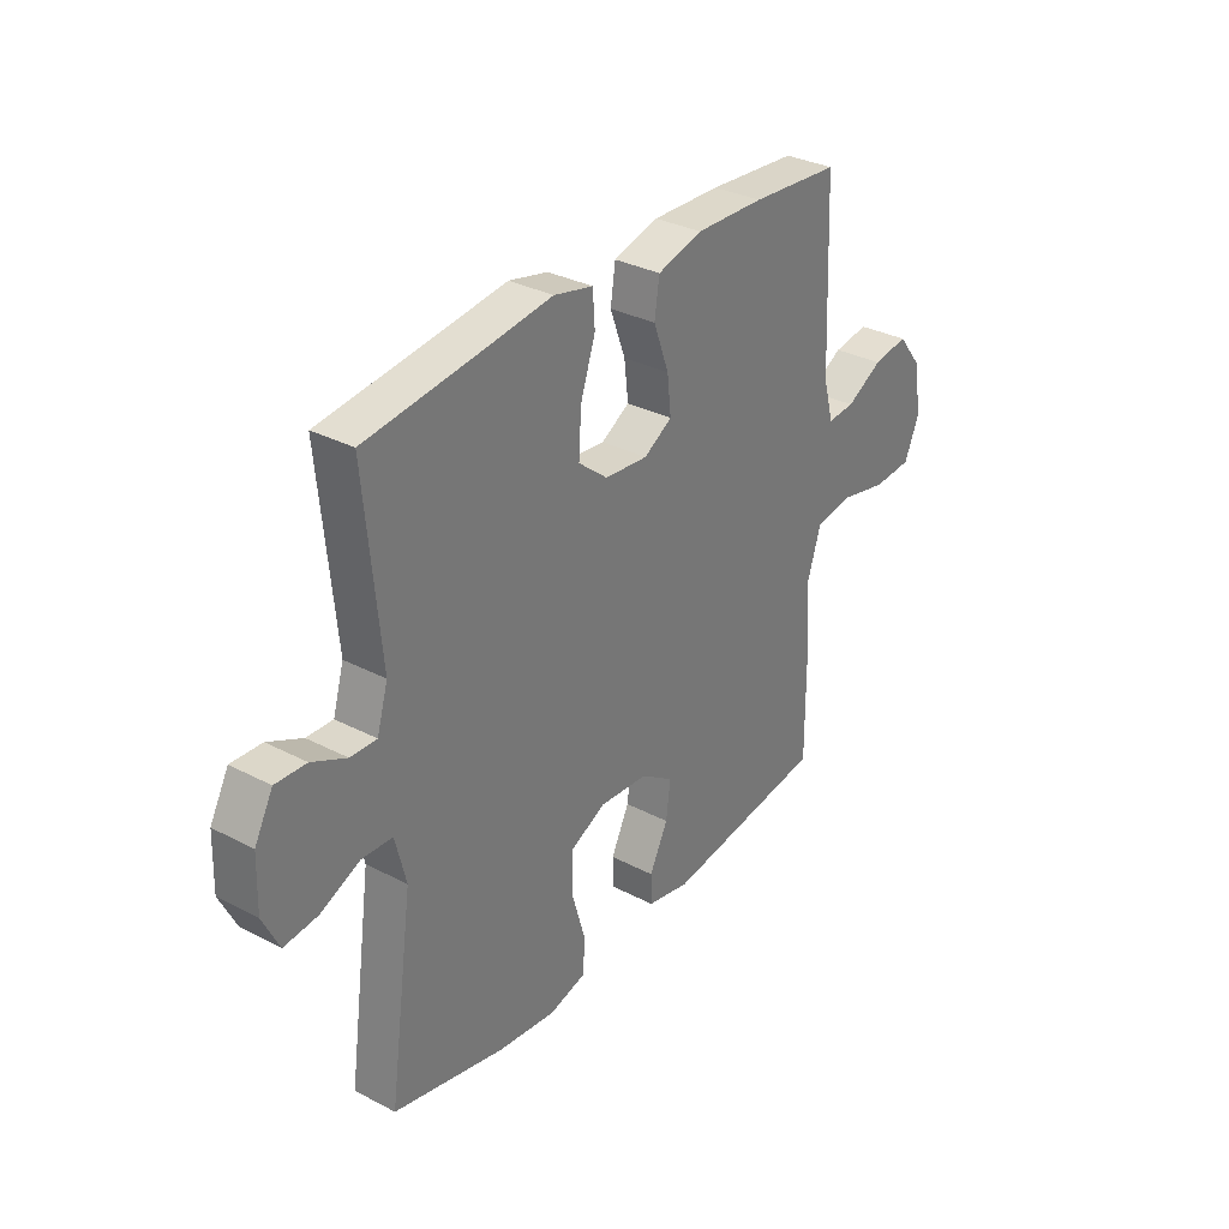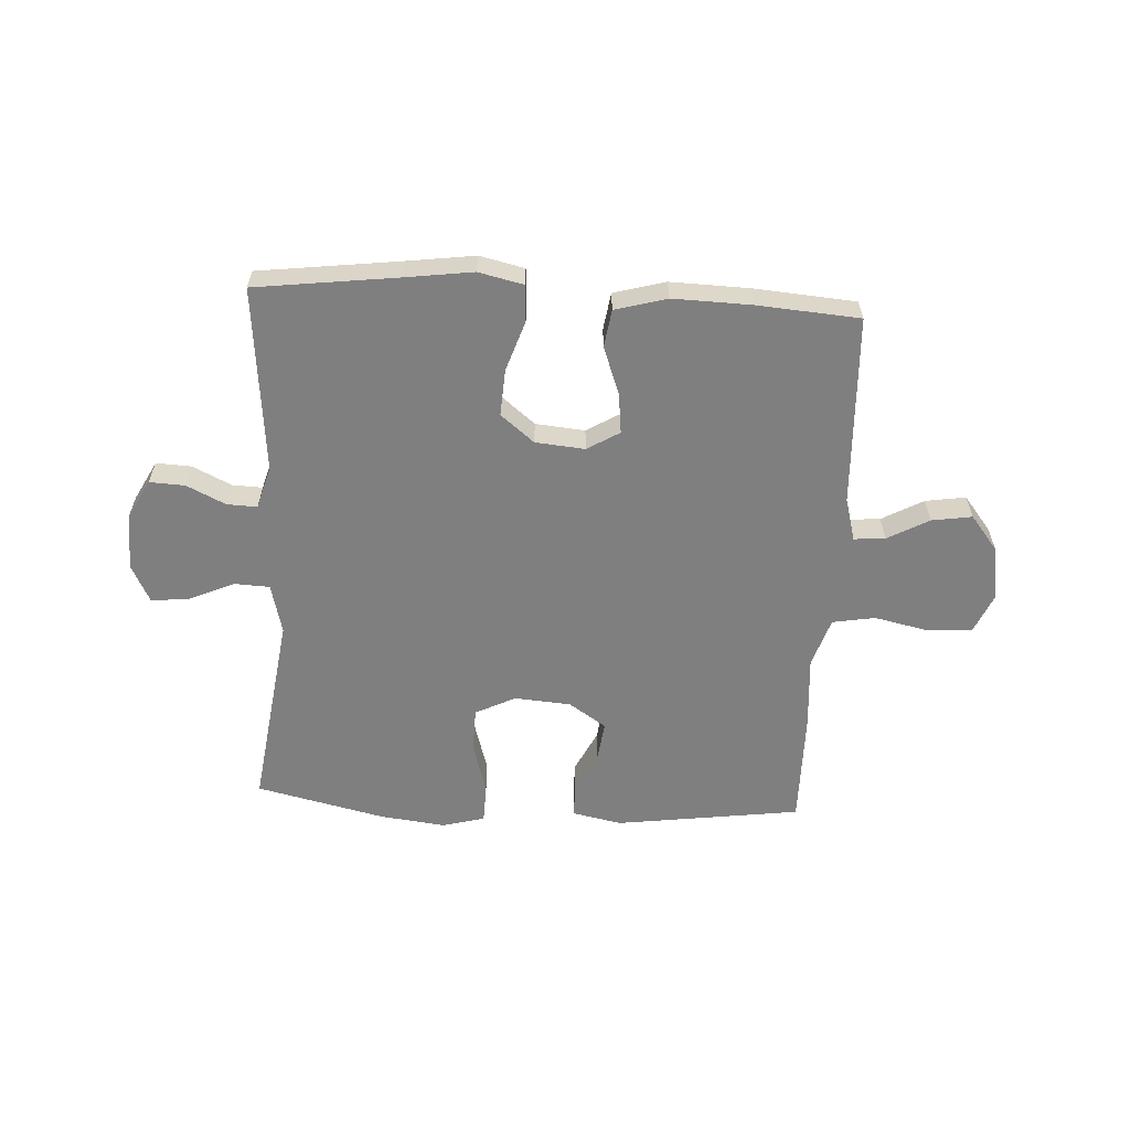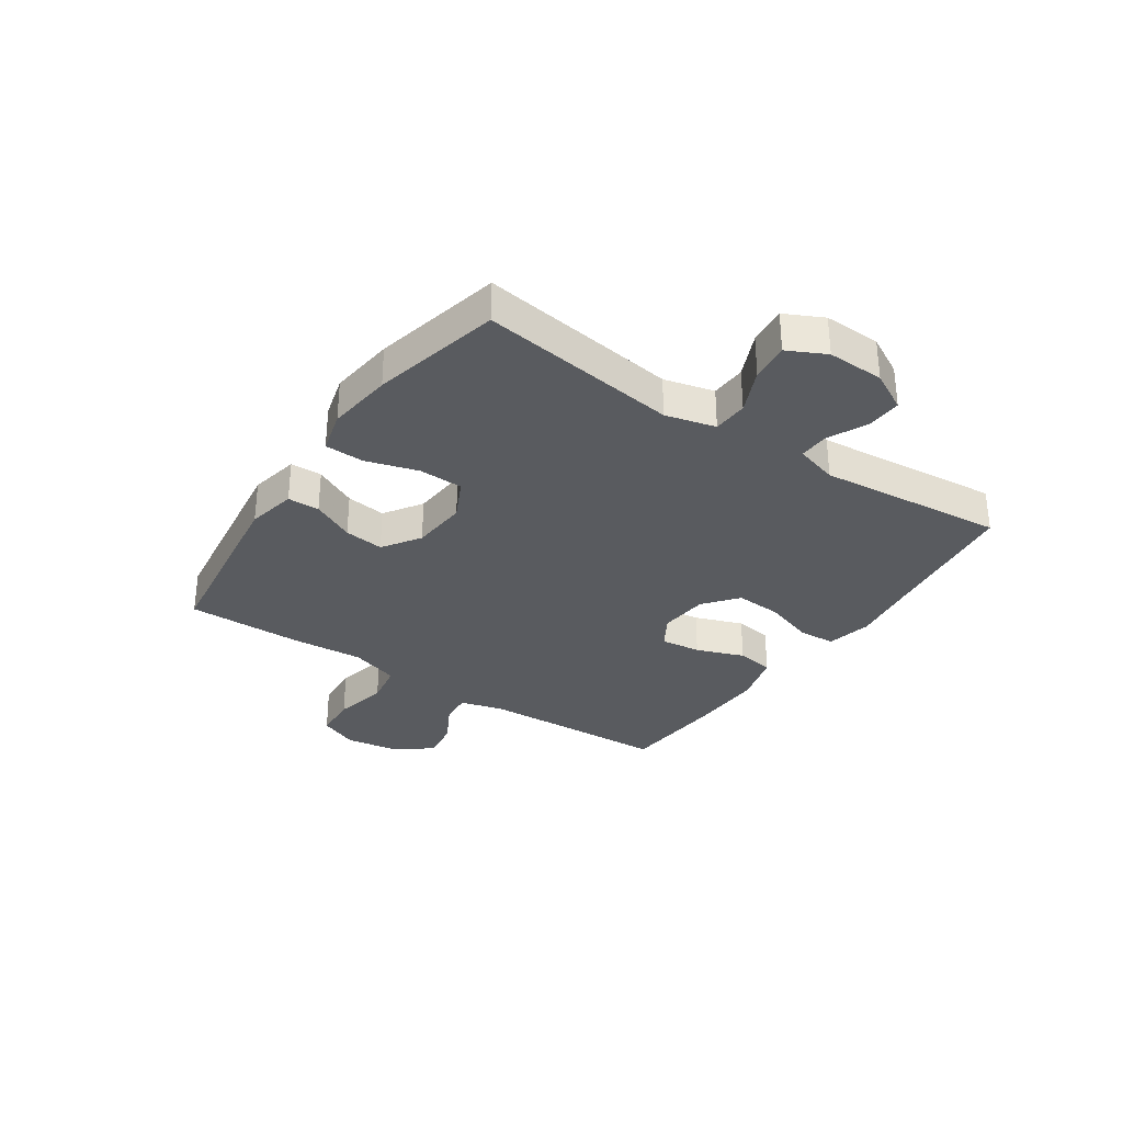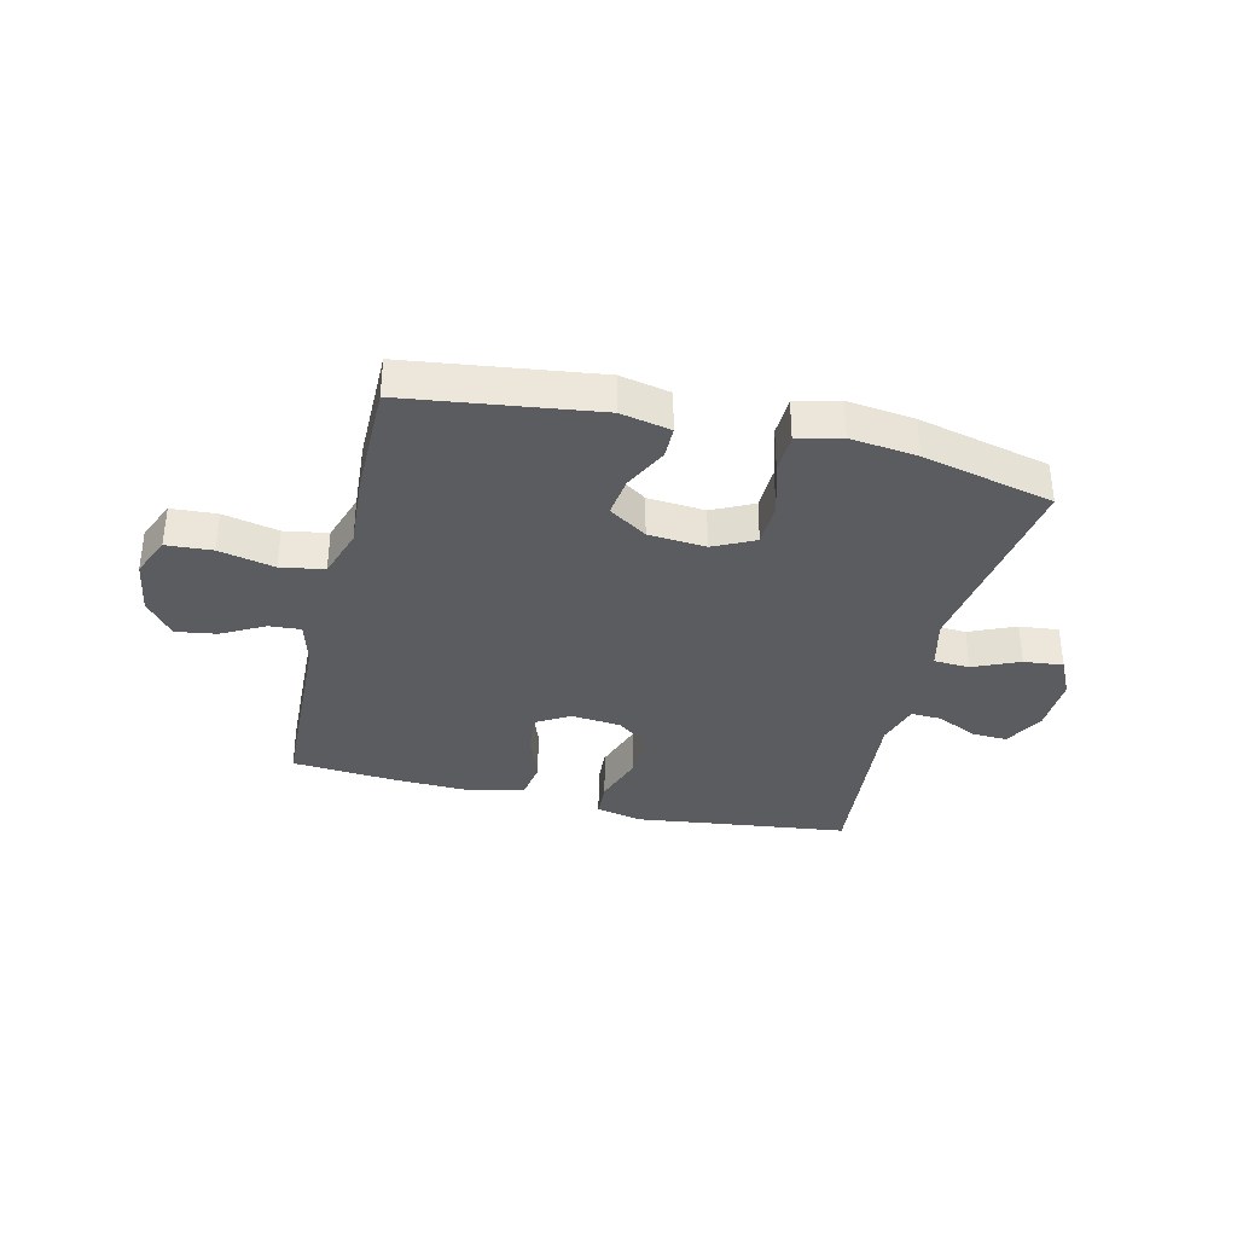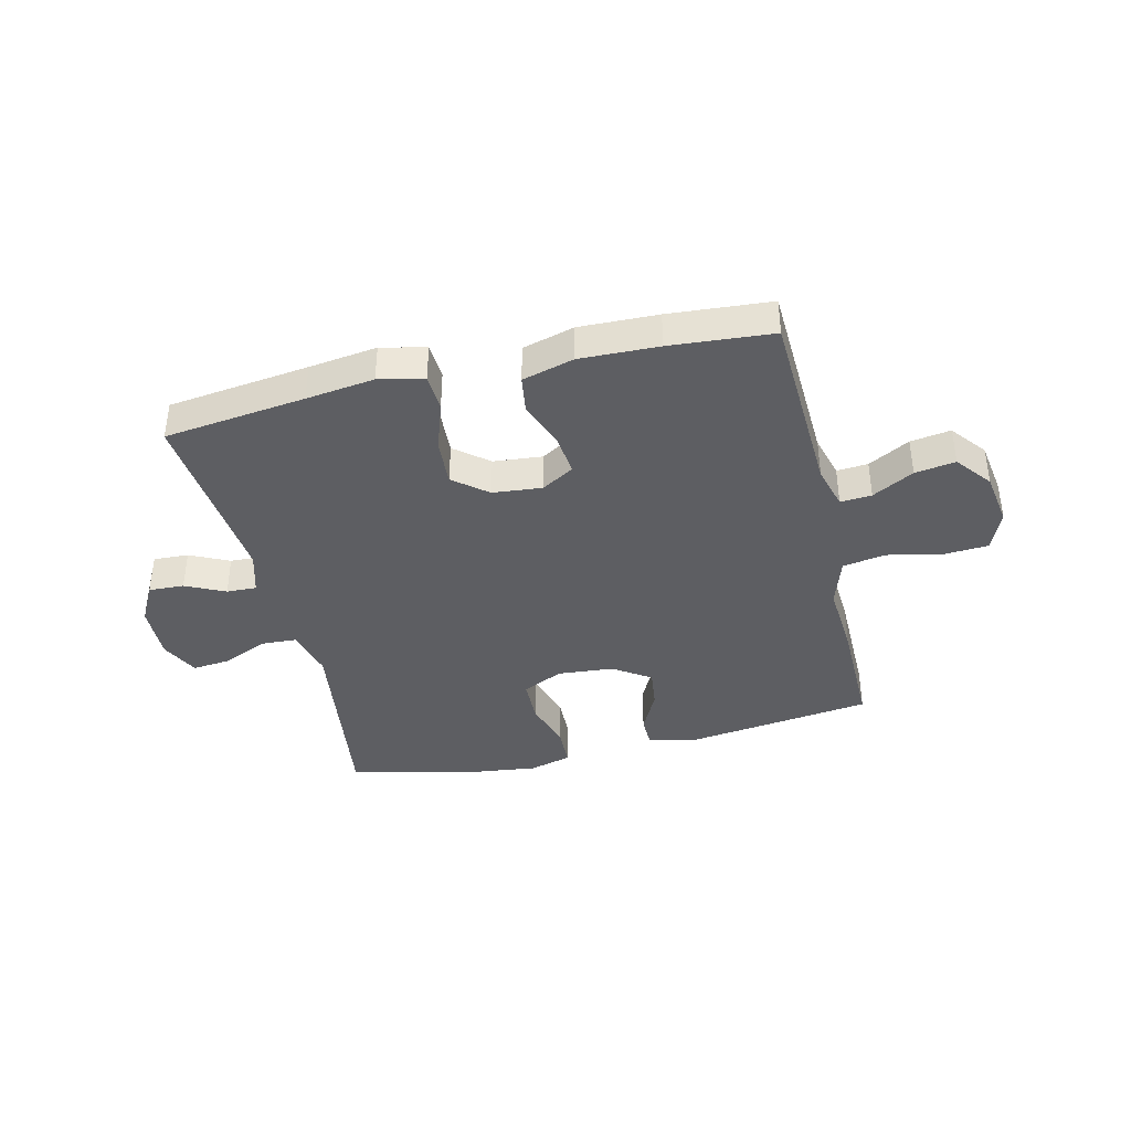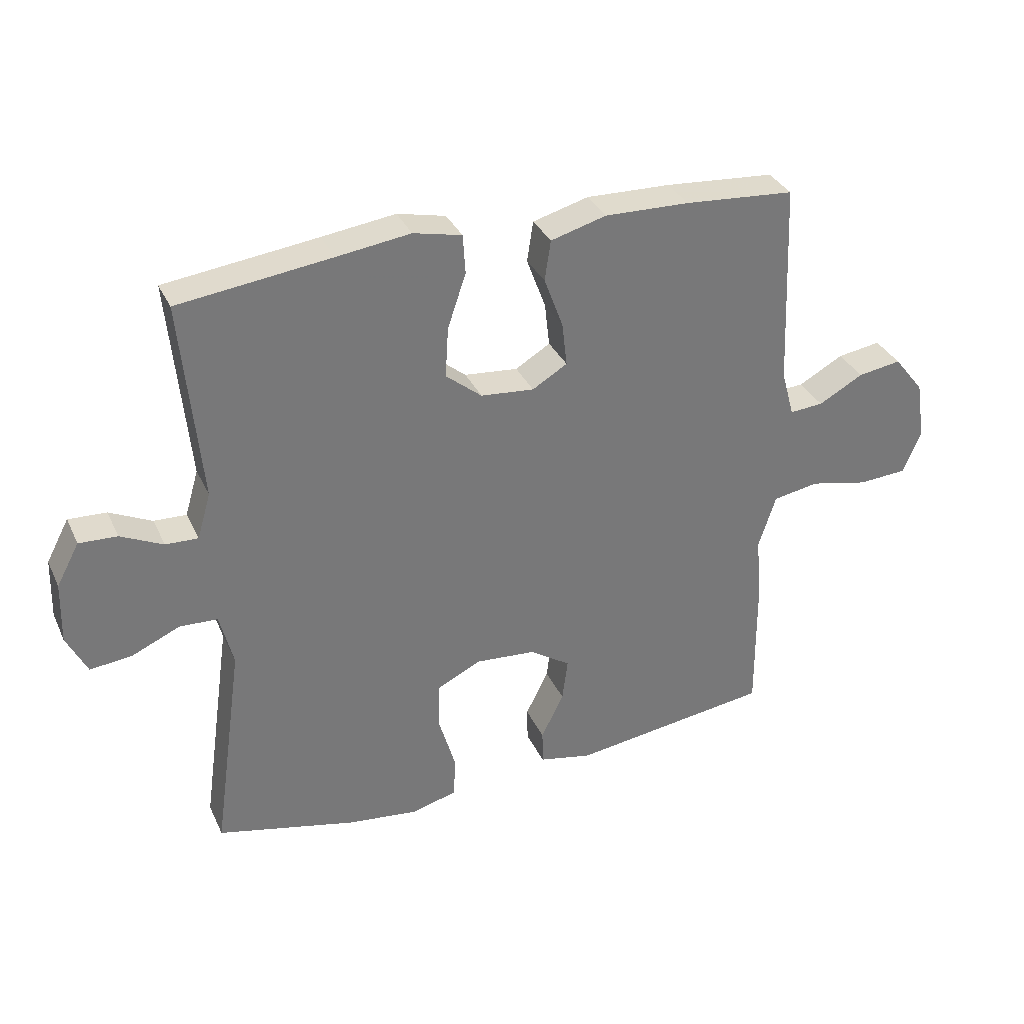
<metadata>
{"format":"obj","ext":"obj","renderer":"f3d","projection":"perspective","resolution":1024,"background":"white","views":[{"elev":32.2,"azim":-53.9,"up":"+Z"},{"elev":-59.7,"azim":-3.1,"up":"+Y"},{"elev":-32.0,"azim":-124.0,"up":"+Y"},{"elev":-35.1,"azim":166.4,"up":"+Y"},{"elev":-39.2,"azim":13.4,"up":"+Y"},{"elev":33.6,"azim":-22.2,"up":"+Z"}]}
</metadata>
<code>
v 0.5 0.07 -0.5
v 0.173 0.07 -0.544
v 0.086 0.07 -0.526
v 0.085 0.07 -0.47
v 0.122 0.07 -0.395
v 0.131 0.07 -0.325
v 0.065 0.07 -0.281
v -0.034 0.07 -0.273
v -0.105 0.07 -0.308
v -0.107 0.07 -0.386
v -0.08 0.07 -0.478
v -0.082 0.07 -0.547
v -0.157 0.07 -0.567
v -0.273 0.07 -0.553
v -0.5 0.07 -0.5
v -0.451 0.07 -0.15
v -0.473 0.07 -0.062
v -0.535 0.07 -0.059
v -0.614 0.07 -0.094
v -0.682 0.07 -0.101
v -0.715 0.07 -0.034
v -0.712 0.07 0.066
v -0.675 0.07 0.135
v -0.613 0.07 0.132
v -0.544 0.07 0.099
v -0.491 0.07 0.097
v -0.469 0.07 0.172
v -0.5 0.07 0.5
v -0.251 0.07 0.531
v -0.131 0.07 0.547
v -0.052 0.07 0.529
v -0.048 0.07 0.465
v -0.078 0.07 0.376
v -0.083 0.07 0.294
v -0.024 0.07 0.246
v 0.063 0.07 0.238
v 0.12 0.07 0.272
v 0.112 0.07 0.343
v 0.081 0.07 0.427
v 0.091 0.07 0.493
v 0.182 0.07 0.518
v 0.32 0.07 0.514
v 0.5 0.07 0.5
v 0.514 0.07 0.165
v 0.535 0.07 0.089
v 0.59 0.07 0.093
v 0.663 0.07 0.133
v 0.734 0.07 0.144
v 0.783 0.07 0.082
v 0.798 0.07 -0.014
v 0.768 0.07 -0.084
v 0.689 0.07 -0.089
v 0.593 0.07 -0.068
v 0.518 0.07 -0.081
v 0.49 0.07 -0.168
v 0.499 0.07 -0.296
v 0.5 0 -0.5
v 0.173 0 -0.544
v 0.086 0 -0.526
v 0.085 0 -0.47
v 0.122 0 -0.395
v 0.131 0 -0.325
v 0.065 0 -0.281
v -0.034 0 -0.273
v -0.105 0 -0.308
v -0.107 0 -0.386
v -0.08 0 -0.478
v -0.082 0 -0.547
v -0.157 0 -0.567
v -0.273 0 -0.553
v -0.5 0 -0.5
v -0.451 0 -0.15
v -0.473 0 -0.062
v -0.535 0 -0.059
v -0.614 0 -0.094
v -0.682 0 -0.101
v -0.715 0 -0.034
v -0.712 0 0.066
v -0.675 0 0.135
v -0.613 0 0.132
v -0.544 0 0.099
v -0.491 0 0.097
v -0.469 0 0.172
v -0.5 0 0.5
v -0.251 0 0.531
v -0.131 0 0.547
v -0.052 0 0.529
v -0.048 0 0.465
v -0.078 0 0.376
v -0.083 0 0.294
v -0.024 0 0.246
v 0.063 0 0.238
v 0.12 0 0.272
v 0.112 0 0.343
v 0.081 0 0.427
v 0.091 0 0.493
v 0.182 0 0.518
v 0.32 0 0.514
v 0.5 0 0.5
v 0.514 0 0.165
v 0.535 0 0.089
v 0.59 0 0.093
v 0.663 0 0.133
v 0.734 0 0.144
v 0.783 0 0.082
v 0.798 0 -0.014
v 0.768 0 -0.084
v 0.689 0 -0.089
v 0.593 0 -0.068
v 0.518 0 -0.081
v 0.49 0 -0.168
v 0.499 0 -0.296
f 3 4 5
f 2 3 5
f 1 2 5
f 56 1 5
f 55 56 5
f 54 55 5 6
f 51 52 53
f 50 51 53
f 49 50 53
f 48 49 53
f 47 48 53
f 46 47 53
f 45 46 53 54
f 54 6 7
f 45 54 7
f 44 45 7
f 42 43 44
f 41 42 44
f 40 41 44
f 39 40 44
f 38 39 44
f 37 38 44
f 44 7 8
f 37 44 8
f 36 37 8
f 31 32 33
f 30 31 33
f 29 30 33
f 29 33 34
f 28 29 34
f 27 28 34
f 26 27 34 35
f 23 24 25
f 22 23 25
f 21 22 25
f 20 21 25
f 19 20 25
f 18 19 25
f 17 18 25 26
f 36 8 9
f 35 36 9
f 26 35 9
f 17 26 9
f 16 17 9
f 14 15 16
f 13 14 16
f 12 13 16
f 11 12 16
f 10 11 16
f 9 10 16
f 61 60 59
f 61 59 58
f 61 58 57
f 61 57 112
f 61 112 111
f 62 61 111 110
f 109 108 107
f 109 107 106
f 109 106 105
f 109 105 104
f 109 104 103
f 109 103 102
f 110 109 102 101
f 63 62 110
f 63 110 101
f 63 101 100
f 100 99 98
f 100 98 97
f 100 97 96
f 100 96 95
f 100 95 94
f 100 94 93
f 64 63 100
f 64 100 93
f 64 93 92
f 89 88 87
f 89 87 86
f 89 86 85
f 90 89 85
f 90 85 84
f 90 84 83
f 91 90 83 82
f 81 80 79
f 81 79 78
f 81 78 77
f 81 77 76
f 81 76 75
f 81 75 74
f 82 81 74 73
f 65 64 92
f 65 92 91
f 65 91 82
f 65 82 73
f 65 73 72
f 72 71 70
f 72 70 69
f 72 69 68
f 72 68 67
f 72 67 66
f 72 66 65
f 1 57 58 2
f 2 58 59 3
f 3 59 60 4
f 4 60 61 5
f 5 61 62 6
f 6 62 63 7
f 7 63 64 8
f 8 64 65 9
f 9 65 66 10
f 10 66 67 11
f 11 67 68 12
f 12 68 69 13
f 13 69 70 14
f 14 70 71 15
f 15 71 72 16
f 16 72 73 17
f 17 73 74 18
f 18 74 75 19
f 19 75 76 20
f 20 76 77 21
f 21 77 78 22
f 22 78 79 23
f 23 79 80 24
f 24 80 81 25
f 25 81 82 26
f 26 82 83 27
f 27 83 84 28
f 28 84 85 29
f 29 85 86 30
f 30 86 87 31
f 31 87 88 32
f 32 88 89 33
f 33 89 90 34
f 34 90 91 35
f 35 91 92 36
f 36 92 93 37
f 37 93 94 38
f 38 94 95 39
f 39 95 96 40
f 40 96 97 41
f 41 97 98 42
f 42 98 99 43
f 43 99 100 44
f 44 100 101 45
f 45 101 102 46
f 46 102 103 47
f 47 103 104 48
f 48 104 105 49
f 49 105 106 50
f 50 106 107 51
f 51 107 108 52
f 52 108 109 53
f 53 109 110 54
f 54 110 111 55
f 55 111 112 56
f 56 112 57 1

</code>
